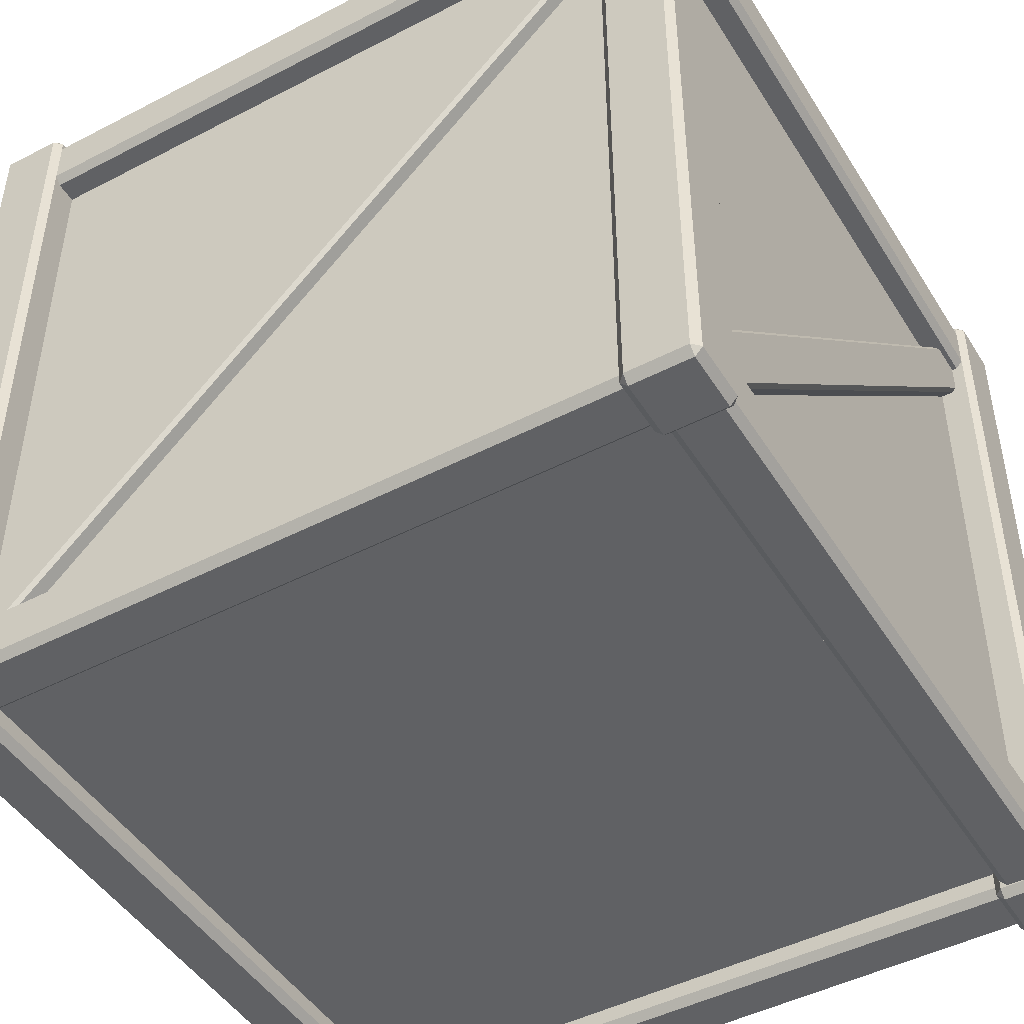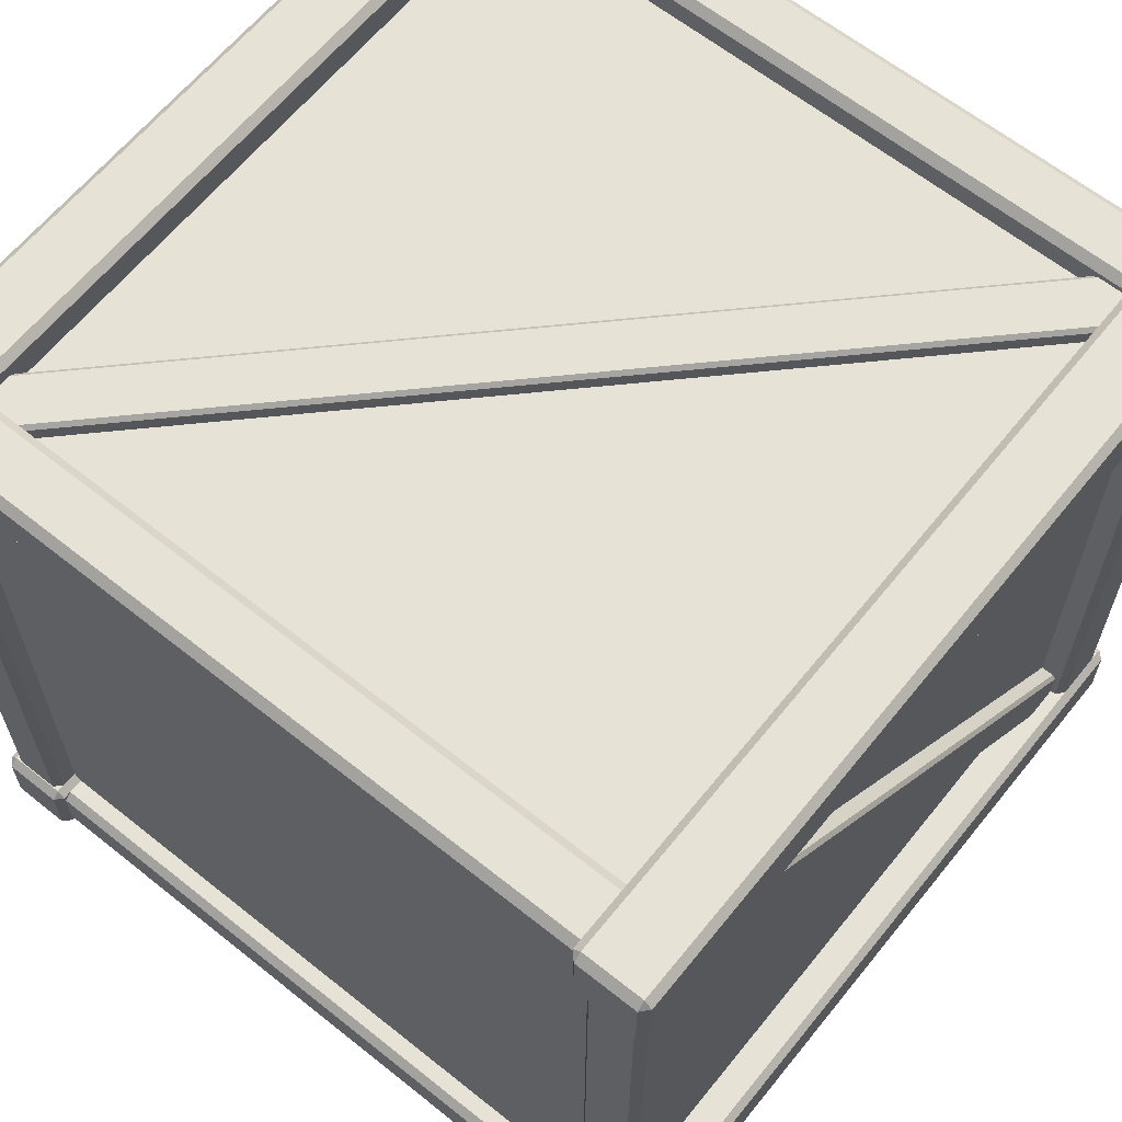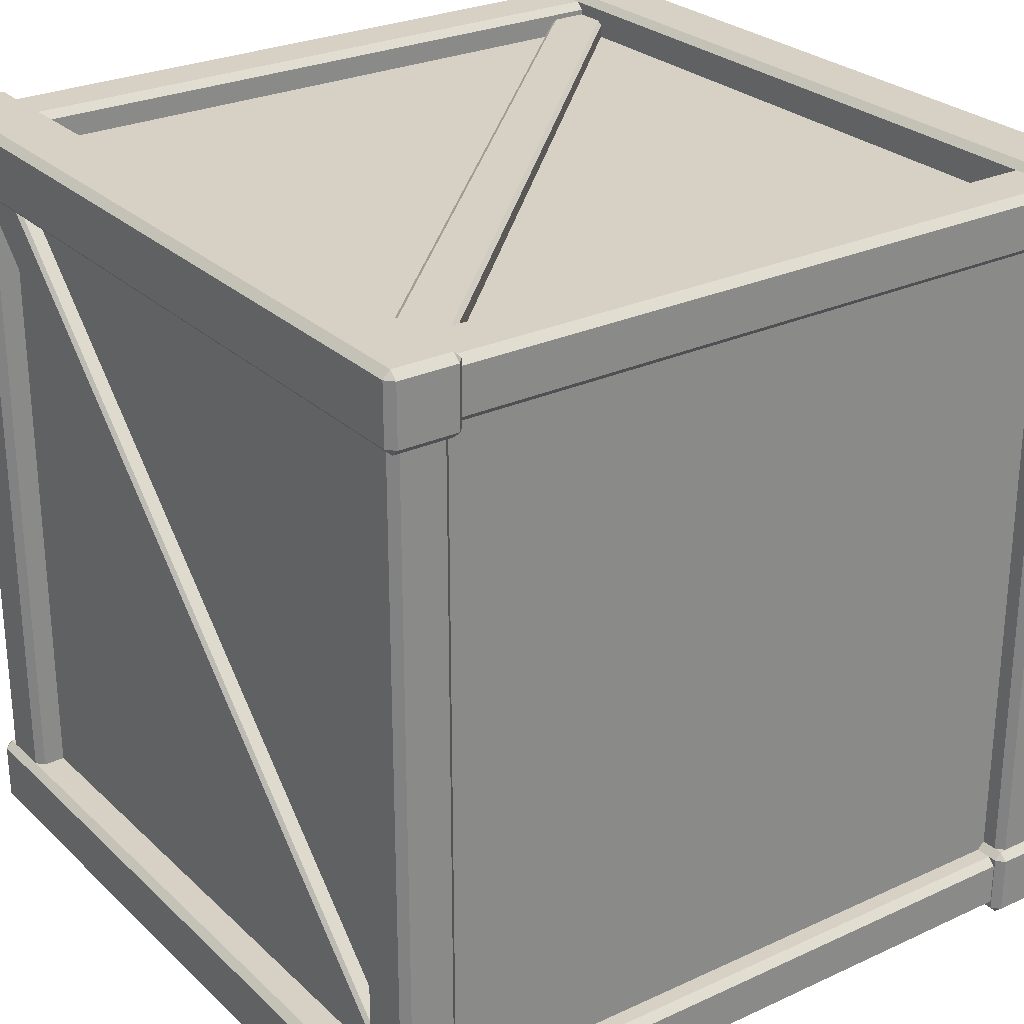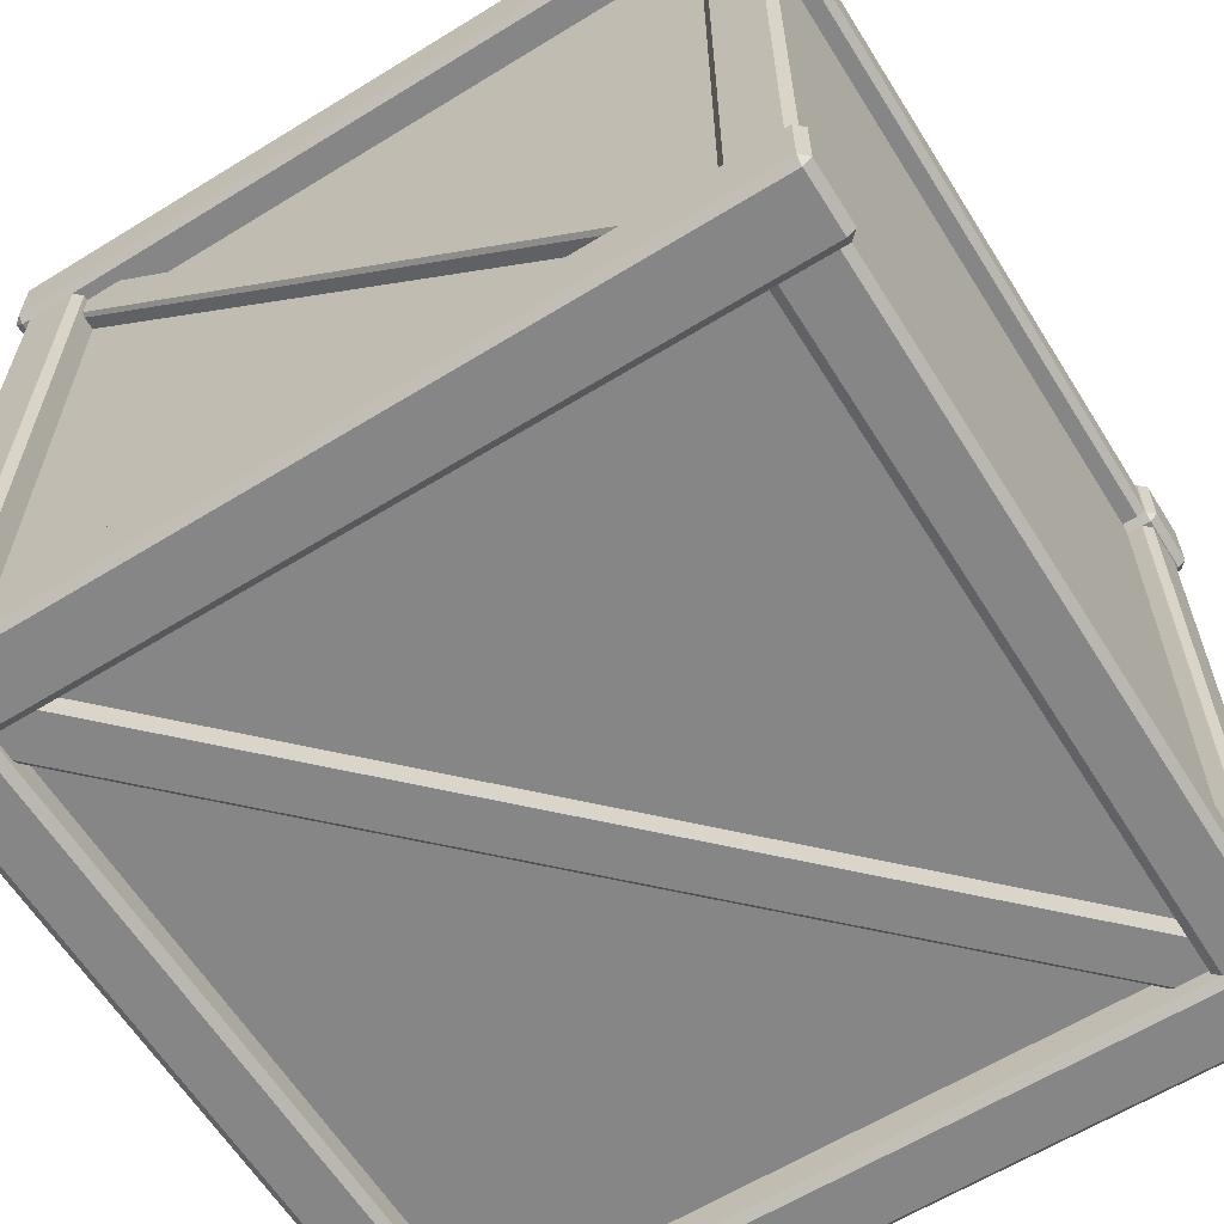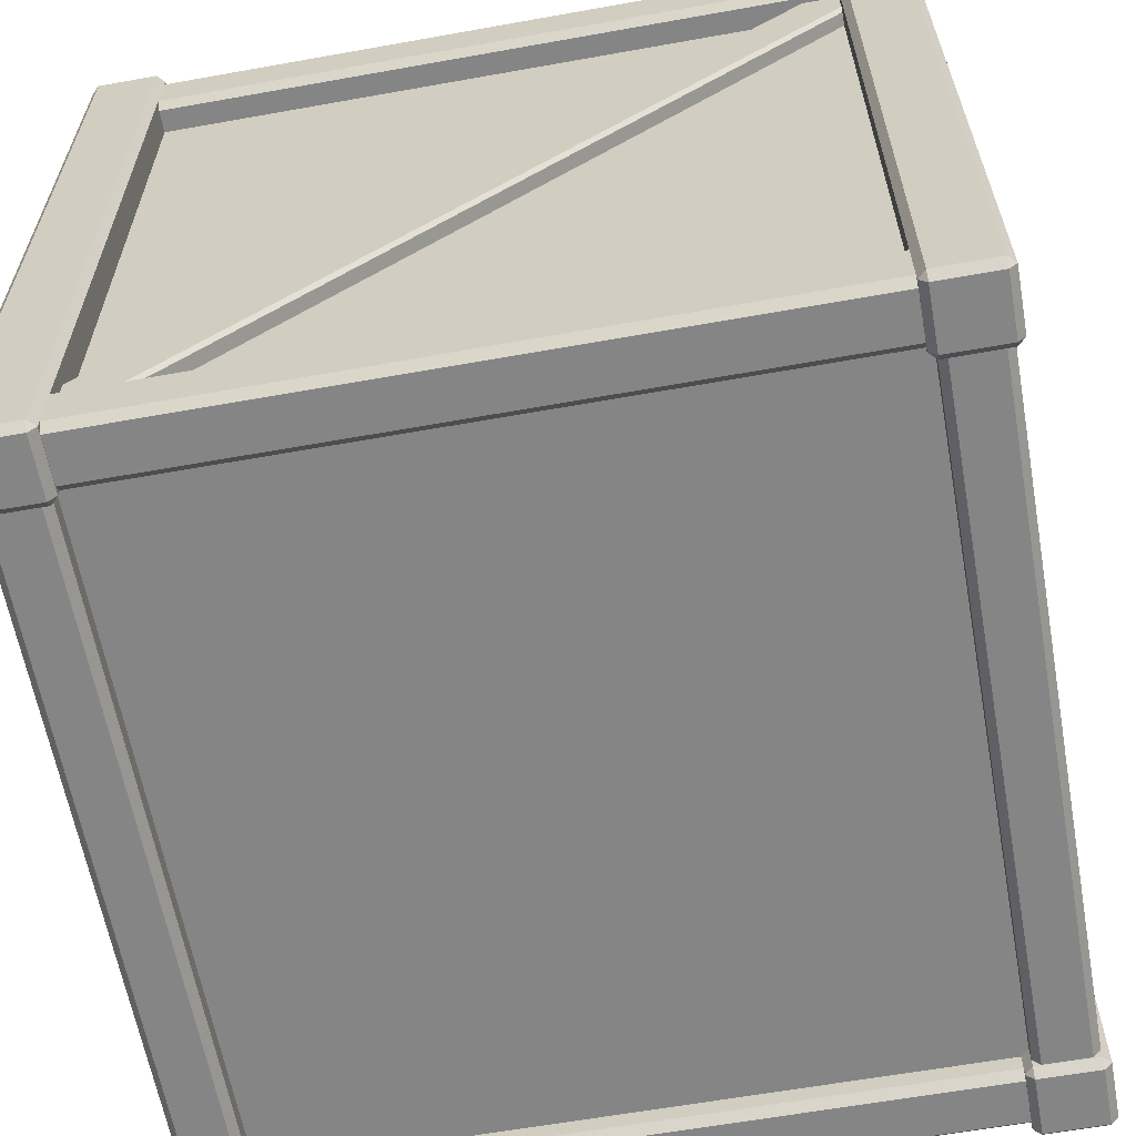
<metadata>
{"format":"obj","ext":"obj","renderer":"f3d","projection":"perspective","resolution":1024,"background":"white","views":[{"elev":-46.8,"azim":120.5,"up":"+Y"},{"elev":63.3,"azim":-141.1,"up":"+Z"},{"elev":27.0,"azim":-35.5,"up":"+Z"},{"elev":-62.1,"azim":122.0,"up":"+Z"},{"elev":-61.9,"azim":-169.7,"up":"+Y"}]}
</metadata>
<code>
g default
v -0.4696 0.9975 0.4518
v -0.4696 0.9975 -0.4518
v -0.5295 0.9975 -0.4518
v -0.5295 0.9975 0.4518
v -0.4696 1.085 -0.4518
v -0.4696 1.085 0.4518
v -0.5295 1.085 0.4518
v -0.5295 1.085 -0.4518
v -0.5395 1.008 0.4518
v -0.5395 1.008 -0.4518
v -0.5395 1.074 -0.4518
v -0.5395 1.074 0.4518
v -0.4596 1.074 0.4518
v -0.4596 1.074 -0.4518
v -0.4596 1.008 -0.4518
v -0.4596 1.008 0.4518
v -0.4356 0.06549 0.4974
v 0.4844 0.9836 0.4974
v 0.4844 0.9836 0.5174
v -0.4356 0.06549 0.5174
v -0.4389 0.0696 0.5224
v 0.481 0.9877 0.5224
v 0.4412 1.037 0.5224
v -0.4787 0.1189 0.5224
v -0.4821 0.123 0.5174
v 0.4379 1.041 0.5174
v 0.4379 1.041 0.4974
v -0.4821 0.123 0.4974
v 0.4974 0.123 0.4821
v 0.4974 1.041 -0.4379
v 0.5174 1.041 -0.4379
v 0.5174 0.123 0.4821
v 0.5224 0.1189 0.4787
v 0.5224 1.037 -0.4412
v 0.5224 0.9877 -0.481
v 0.5224 0.0696 0.4389
v 0.5174 0.06549 0.4356
v 0.5174 0.9836 -0.4844
v 0.4974 0.9836 -0.4844
v 0.4974 0.06549 0.4356
v 0.4356 0.06549 -0.4974
v -0.4844 0.9836 -0.4974
v -0.4844 0.9836 -0.5174
v 0.4356 0.06549 -0.5174
v 0.4389 0.0696 -0.5224
v -0.481 0.9877 -0.5224
v -0.4412 1.037 -0.5224
v 0.4787 0.1189 -0.5224
v 0.482 0.123 -0.5174
v -0.4379 1.041 -0.5174
v -0.4379 1.041 -0.4974
v 0.482 0.123 -0.4974
v -0.4974 0.123 -0.4821
v -0.4974 1.041 0.4379
v -0.5174 1.041 0.4379
v -0.5174 0.123 -0.4821
v -0.5224 0.1189 -0.4787
v -0.5224 1.037 0.4412
v -0.5224 0.9877 0.481
v -0.5224 0.0696 -0.4389
v -0.5174 0.06549 -0.4356
v -0.5174 0.9836 0.4844
v -0.4974 0.9836 0.4844
v -0.4974 0.06549 -0.4356
v 0.4696 0.9975 0.4518
v 0.4696 0.9975 -0.4518
v 0.5295 0.9975 -0.4518
v 0.5295 0.9975 0.4518
v 0.4696 1.085 -0.4518
v 0.4696 1.085 0.4518
v 0.5295 1.085 0.4518
v 0.5295 1.085 -0.4518
v 0.5395 1.008 0.4518
v 0.5395 1.008 -0.4518
v 0.5395 1.074 -0.4518
v 0.5395 1.074 0.4518
v 0.4596 1.074 0.4518
v 0.4596 1.074 -0.4518
v 0.4596 1.008 -0.4518
v 0.4596 1.008 0.4518
v 0.4696 0.09893 0.4518
v 0.4696 0.09893 -0.4518
v 0.5295 0.09893 -0.4518
v 0.5295 0.09893 0.4518
v 0.4696 0.01101 -0.4518
v 0.4696 0.01101 0.4518
v 0.5295 0.01101 0.4518
v 0.5295 0.01101 -0.4518
v 0.5395 0.08794 0.4518
v 0.5395 0.08794 -0.4518
v 0.5395 0.022 -0.4518
v 0.5395 0.022 0.4518
v 0.4596 0.022 0.4518
v 0.4596 0.022 -0.4518
v 0.4596 0.08794 -0.4518
v 0.4596 0.08794 0.4518
v -0.4696 0.09893 0.4518
v -0.4696 0.09893 -0.4518
v -0.5295 0.09893 -0.4518
v -0.5295 0.09893 0.4518
v -0.4696 0.01101 -0.4518
v -0.4696 0.01101 0.4518
v -0.5295 0.01101 0.4518
v -0.5295 0.01101 -0.4518
v -0.5395 0.08794 0.4518
v -0.5395 0.08794 -0.4518
v -0.5395 0.022 -0.4518
v -0.5395 0.022 0.4518
v -0.4596 0.022 0.4518
v -0.4596 0.022 -0.4518
v -0.4596 0.08794 -0.4518
v -0.4596 0.08794 0.4518
v -0.4518 0.9975 0.4696
v 0.4518 0.9975 0.4696
v 0.4518 0.9975 0.5295
v -0.4518 0.9975 0.5295
v 0.4518 1.085 0.4696
v -0.4518 1.085 0.4696
v -0.4518 1.085 0.5295
v 0.4518 1.085 0.5295
v -0.4518 1.008 0.5395
v 0.4518 1.008 0.5395
v 0.4518 1.074 0.5395
v -0.4518 1.074 0.5395
v -0.4518 1.074 0.4596
v 0.4518 1.074 0.4596
v 0.4518 1.008 0.4596
v -0.4518 1.008 0.4596
v -0.4518 0.9975 -0.4696
v 0.4518 0.9975 -0.4696
v 0.4518 0.9975 -0.5295
v -0.4518 0.9975 -0.5295
v 0.4518 1.085 -0.4696
v -0.4518 1.085 -0.4696
v -0.4518 1.085 -0.5295
v 0.4518 1.085 -0.5295
v -0.4518 1.008 -0.5395
v 0.4518 1.008 -0.5395
v 0.4518 1.074 -0.5395
v -0.4518 1.074 -0.5395
v -0.4518 1.074 -0.4596
v 0.4518 1.074 -0.4596
v 0.4518 1.008 -0.4596
v -0.4518 1.008 -0.4596
v -0.4518 0.09893 0.4696
v 0.4518 0.09893 0.4696
v 0.4518 0.09893 0.5295
v -0.4518 0.09893 0.5295
v 0.4518 0.01101 0.4696
v -0.4518 0.01101 0.4696
v -0.4518 0.01101 0.5295
v 0.4518 0.01101 0.5295
v -0.4518 0.08794 0.5395
v 0.4518 0.08794 0.5395
v 0.4518 0.022 0.5395
v -0.4518 0.022 0.5395
v -0.4518 0.022 0.4596
v 0.4518 0.022 0.4596
v 0.4518 0.08794 0.4596
v -0.4518 0.08794 0.4596
v -0.4518 0.09893 -0.4696
v 0.4518 0.09893 -0.4696
v 0.4518 0.09893 -0.5295
v -0.4518 0.09893 -0.5295
v 0.4518 0.01101 -0.4696
v -0.4518 0.01101 -0.4696
v -0.4518 0.01101 -0.5295
v 0.4518 0.01101 -0.5295
v -0.4518 0.08794 -0.5395
v 0.4518 0.08794 -0.5395
v 0.4518 0.022 -0.5395
v -0.4518 0.022 -0.5395
v -0.4518 0.022 -0.4596
v 0.4518 0.022 -0.4596
v 0.4518 0.08794 -0.4596
v -0.4518 0.08794 -0.4596
v -0.4596 -0.001304 0.4596
v -0.4596 -0.001304 0.5395
v -0.5395 -0.001304 0.5395
v -0.5395 -0.001304 0.4596
v -0.4596 1.098 0.4596
v -0.5395 1.098 0.4596
v -0.5395 1.098 0.5395
v -0.4596 1.098 0.5395
v -0.4496 0.009686 0.4596
v -0.4496 1.087 0.4596
v -0.4496 1.087 0.5395
v -0.4496 0.009686 0.5395
v -0.4596 0.009686 0.5495
v -0.4596 1.087 0.5495
v -0.5395 1.087 0.5495
v -0.5395 0.009686 0.5495
v -0.5495 0.009686 0.5395
v -0.5495 1.087 0.5395
v -0.5495 1.087 0.4596
v -0.5495 0.009686 0.4596
v -0.4596 1.087 0.4496
v -0.4596 0.009686 0.4496
v -0.5395 0.009686 0.4496
v -0.5395 1.087 0.4496
v -0.4596 -0.001304 -0.4596
v -0.4596 -0.001304 -0.5395
v -0.5395 -0.001304 -0.5395
v -0.5395 -0.001304 -0.4596
v -0.4596 1.098 -0.4596
v -0.5395 1.098 -0.4596
v -0.5395 1.098 -0.5395
v -0.4596 1.098 -0.5395
v -0.4496 0.009686 -0.4596
v -0.4496 1.087 -0.4596
v -0.4496 1.087 -0.5395
v -0.4496 0.009686 -0.5395
v -0.4596 0.009686 -0.5495
v -0.4596 1.087 -0.5495
v -0.5395 1.087 -0.5495
v -0.5395 0.009686 -0.5495
v -0.5495 0.009686 -0.5395
v -0.5495 1.087 -0.5395
v -0.5495 1.087 -0.4596
v -0.5495 0.009686 -0.4596
v -0.4596 1.087 -0.4496
v -0.4596 0.009686 -0.4496
v -0.5395 0.009686 -0.4496
v -0.5395 1.087 -0.4496
v 0.4596 -0.001304 -0.4596
v 0.4596 -0.001304 -0.5395
v 0.5395 -0.001304 -0.5395
v 0.5395 -0.001304 -0.4596
v 0.4596 1.098 -0.4596
v 0.5395 1.098 -0.4596
v 0.5395 1.098 -0.5395
v 0.4596 1.098 -0.5395
v 0.4496 0.009686 -0.4596
v 0.4496 1.087 -0.4596
v 0.4496 1.087 -0.5395
v 0.4496 0.009686 -0.5395
v 0.4596 0.009686 -0.5495
v 0.4596 1.087 -0.5495
v 0.5395 1.087 -0.5495
v 0.5395 0.009686 -0.5495
v 0.5495 0.009686 -0.5395
v 0.5495 1.087 -0.5395
v 0.5495 1.087 -0.4596
v 0.5495 0.009686 -0.4596
v 0.4596 1.087 -0.4496
v 0.4596 0.009686 -0.4496
v 0.5395 0.009686 -0.4496
v 0.5395 1.087 -0.4496
v 0.4596 -0.001304 0.4596
v 0.4596 -0.001304 0.5395
v 0.5395 -0.001304 0.5395
v 0.5395 -0.001304 0.4596
v 0.4596 1.098 0.4596
v 0.5395 1.098 0.4596
v 0.5395 1.098 0.5395
v 0.4596 1.098 0.5395
v 0.4496 0.009686 0.4596
v 0.4496 1.087 0.4596
v 0.4496 1.087 0.5395
v 0.4496 0.009686 0.5395
v 0.4596 0.009686 0.5495
v 0.4596 1.087 0.5495
v 0.5395 1.087 0.5495
v 0.5395 0.009686 0.5495
v 0.5495 0.009686 0.5395
v 0.5495 1.087 0.5395
v 0.5495 1.087 0.4596
v 0.5495 0.009686 0.4596
v 0.4596 1.087 0.4496
v 0.4596 0.009686 0.4496
v 0.5395 0.009686 0.4496
v 0.5395 1.087 0.4496
v 0.4996 0.04375 -0.4996
v 0.4996 0.04375 0.4996
v -0.4996 0.04375 0.4996
v -0.4996 0.04375 -0.4996
v 0.4996 1.053 -0.4996
v 0.4996 1.053 0.4996
v -0.4996 1.053 0.4996
v -0.4996 1.053 -0.4996
g Crate3:polySurface20
f 3 2 4
f 4 2 1
f 5 8 6
f 6 8 7
f 9 12 10
f 10 12 11
f 13 16 14
f 14 16 15
f 15 16 2
f 2 16 1
f 3 4 10
f 10 4 9
f 5 6 14
f 14 6 13
f 11 12 8
f 8 12 7
f 17 18 20
f 20 18 19
f 23 24 22
f 22 24 21
f 27 28 26
f 26 28 25
f 22 21 19
f 19 21 20
f 26 25 23
f 23 25 24
f 31 32 34
f 34 32 33
f 35 36 38
f 38 36 37
f 30 29 31
f 31 29 32
f 34 33 35
f 35 33 36
f 40 39 37
f 37 39 38
f 41 42 44
f 44 42 43
f 47 48 46
f 46 48 45
f 51 52 50
f 50 52 49
f 46 45 43
f 43 45 44
f 50 49 47
f 47 49 48
f 55 56 58
f 58 56 57
f 59 60 62
f 62 60 61
f 54 53 55
f 55 53 56
f 58 57 59
f 59 57 60
f 64 63 61
f 61 63 62
f 65 66 68
f 68 66 67
f 71 72 70
f 70 72 69
f 75 76 74
f 74 76 73
f 79 80 78
f 78 80 77
f 65 80 66
f 66 80 79
f 73 68 74
f 74 68 67
f 77 70 78
f 78 70 69
f 71 76 72
f 72 76 75
f 83 82 84
f 84 82 81
f 85 88 86
f 86 88 87
f 89 92 90
f 90 92 91
f 93 96 94
f 94 96 95
f 95 96 82
f 82 96 81
f 83 84 90
f 90 84 89
f 85 86 94
f 94 86 93
f 91 92 88
f 88 92 87
f 97 98 100
f 100 98 99
f 103 104 102
f 102 104 101
f 107 108 106
f 106 108 105
f 111 112 110
f 110 112 109
f 97 112 98
f 98 112 111
f 105 100 106
f 106 100 99
f 109 102 110
f 110 102 101
f 103 108 104
f 104 108 107
f 113 114 116
f 116 114 115
f 119 120 118
f 118 120 117
f 123 124 122
f 122 124 121
f 127 128 126
f 126 128 125
f 113 128 114
f 114 128 127
f 121 116 122
f 122 116 115
f 125 118 126
f 126 118 117
f 119 124 120
f 120 124 123
f 131 130 132
f 132 130 129
f 133 136 134
f 134 136 135
f 137 140 138
f 138 140 139
f 141 144 142
f 142 144 143
f 143 144 130
f 130 144 129
f 131 132 138
f 138 132 137
f 133 134 142
f 142 134 141
f 139 140 136
f 136 140 135
f 147 146 148
f 148 146 145
f 149 152 150
f 150 152 151
f 153 156 154
f 154 156 155
f 157 160 158
f 158 160 159
f 159 160 146
f 146 160 145
f 147 148 154
f 154 148 153
f 149 150 158
f 158 150 157
f 155 156 152
f 152 156 151
f 161 162 164
f 164 162 163
f 167 168 166
f 166 168 165
f 171 172 170
f 170 172 169
f 175 176 174
f 174 176 173
f 161 176 162
f 162 176 175
f 169 164 170
f 170 164 163
f 173 166 174
f 174 166 165
f 167 172 168
f 168 172 171
f 177 178 180
f 180 178 179
f 183 184 182
f 182 184 181
f 187 188 186
f 186 188 185
f 191 192 190
f 190 192 189
f 195 196 194
f 194 196 193
f 199 200 198
f 198 200 197
f 177 185 178
f 178 185 188
f 192 179 189
f 189 179 178
f 198 177 199
f 199 177 180
f 196 180 193
f 193 180 179
f 200 182 197
f 197 182 181
f 182 195 183
f 183 195 194
f 184 187 181
f 181 187 186
f 183 191 184
f 184 191 190
f 197 186 198
f 198 186 185
f 187 190 188
f 188 190 189
f 191 194 192
f 192 194 193
f 195 200 196
f 196 200 199
f 177 198 185
f 178 188 189
f 179 192 193
f 180 196 199
f 181 186 197
f 184 190 187
f 183 194 191
f 182 200 195
f 203 202 204
f 204 202 201
f 205 208 206
f 206 208 207
f 209 212 210
f 210 212 211
f 213 216 214
f 214 216 215
f 217 220 218
f 218 220 219
f 221 224 222
f 222 224 223
f 212 209 202
f 202 209 201
f 202 203 213
f 213 203 216
f 204 201 223
f 223 201 222
f 203 204 217
f 217 204 220
f 205 206 221
f 221 206 224
f 218 219 207
f 207 219 206
f 210 211 205
f 205 211 208
f 214 215 208
f 208 215 207
f 209 210 222
f 222 210 221
f 213 214 212
f 212 214 211
f 217 218 216
f 216 218 215
f 223 224 220
f 220 224 219
f 209 222 201
f 213 212 202
f 217 216 203
f 223 220 204
f 221 210 205
f 211 214 208
f 215 218 207
f 219 224 206
f 225 226 228
f 228 226 227
f 231 232 230
f 230 232 229
f 235 236 234
f 234 236 233
f 239 240 238
f 238 240 237
f 243 244 242
f 242 244 241
f 247 248 246
f 246 248 245
f 225 233 226
f 226 233 236
f 240 227 237
f 237 227 226
f 246 225 247
f 247 225 228
f 244 228 241
f 241 228 227
f 248 230 245
f 245 230 229
f 230 243 231
f 231 243 242
f 232 235 229
f 229 235 234
f 231 239 232
f 232 239 238
f 245 234 246
f 246 234 233
f 235 238 236
f 236 238 237
f 239 242 240
f 240 242 241
f 243 248 244
f 244 248 247
f 225 246 233
f 226 236 237
f 227 240 241
f 228 244 247
f 229 234 245
f 232 238 235
f 231 242 239
f 230 248 243
f 251 250 252
f 252 250 249
f 253 256 254
f 254 256 255
f 257 260 258
f 258 260 259
f 261 264 262
f 262 264 263
f 265 268 266
f 266 268 267
f 269 272 270
f 270 272 271
f 260 257 250
f 250 257 249
f 250 251 261
f 261 251 264
f 252 249 271
f 271 249 270
f 251 252 265
f 265 252 268
f 253 254 269
f 269 254 272
f 266 267 255
f 255 267 254
f 258 259 253
f 253 259 256
f 262 263 256
f 256 263 255
f 257 258 270
f 270 258 269
f 261 262 260
f 260 262 259
f 265 266 264
f 264 266 263
f 271 272 268
f 268 272 267
f 257 270 249
f 261 260 250
f 265 264 251
f 271 268 252
f 269 258 253
f 259 262 256
f 263 266 255
f 267 272 254
f 273 274 276
f 276 274 275
f 277 280 278
f 278 280 279
f 273 277 274
f 274 277 278
f 274 278 275
f 275 278 279
f 275 279 276
f 276 279 280
f 277 273 280
f 280 273 276

</code>
